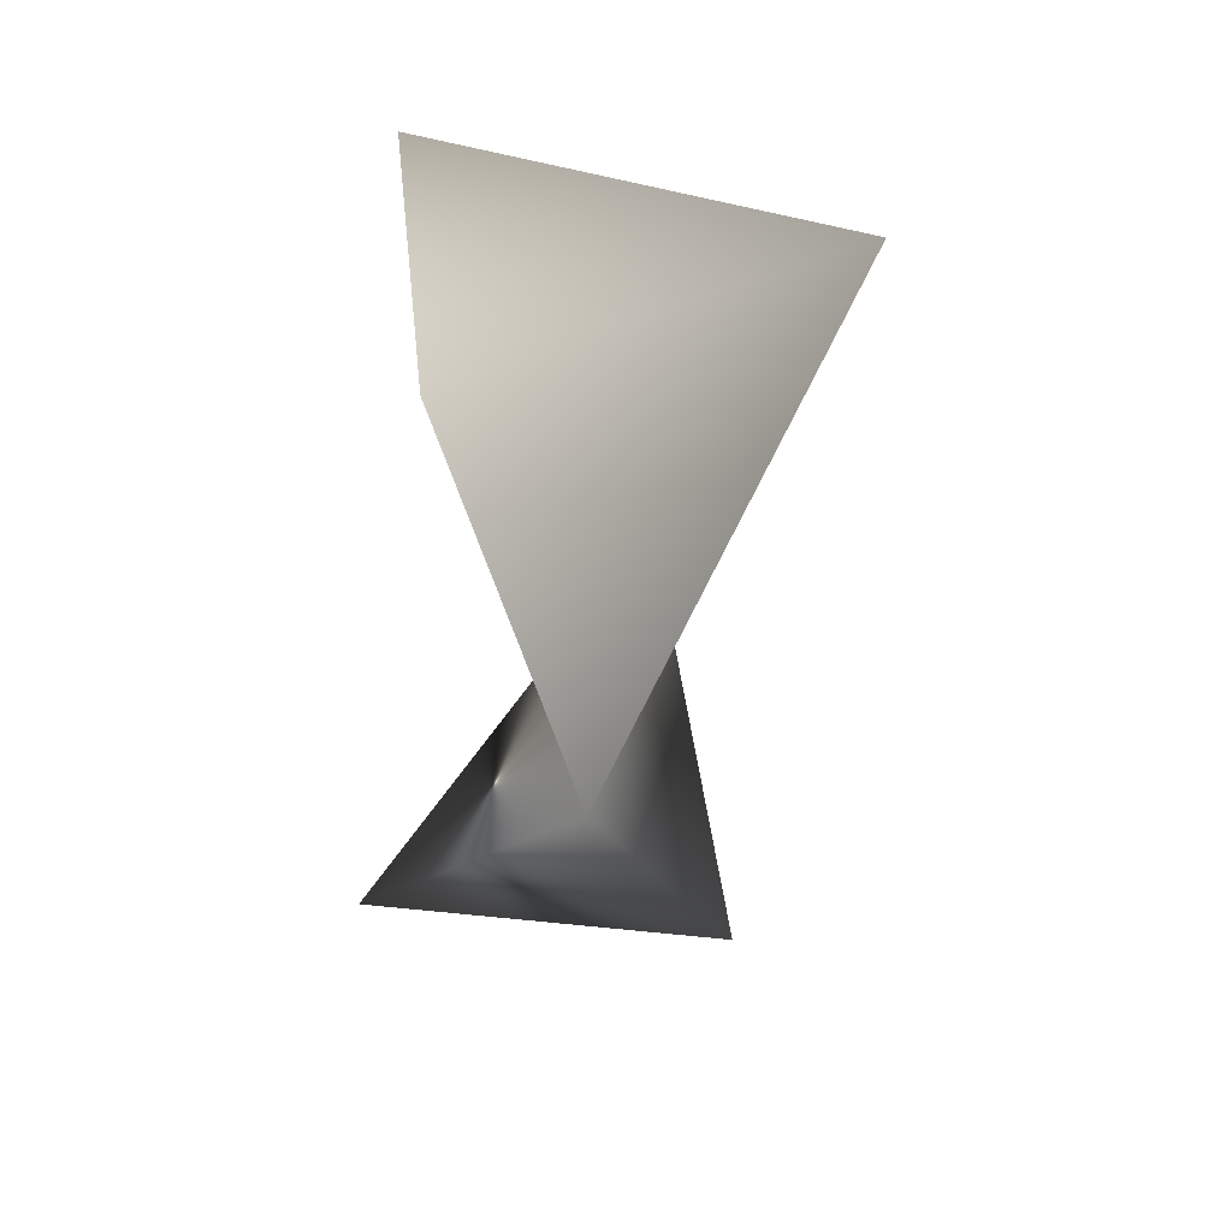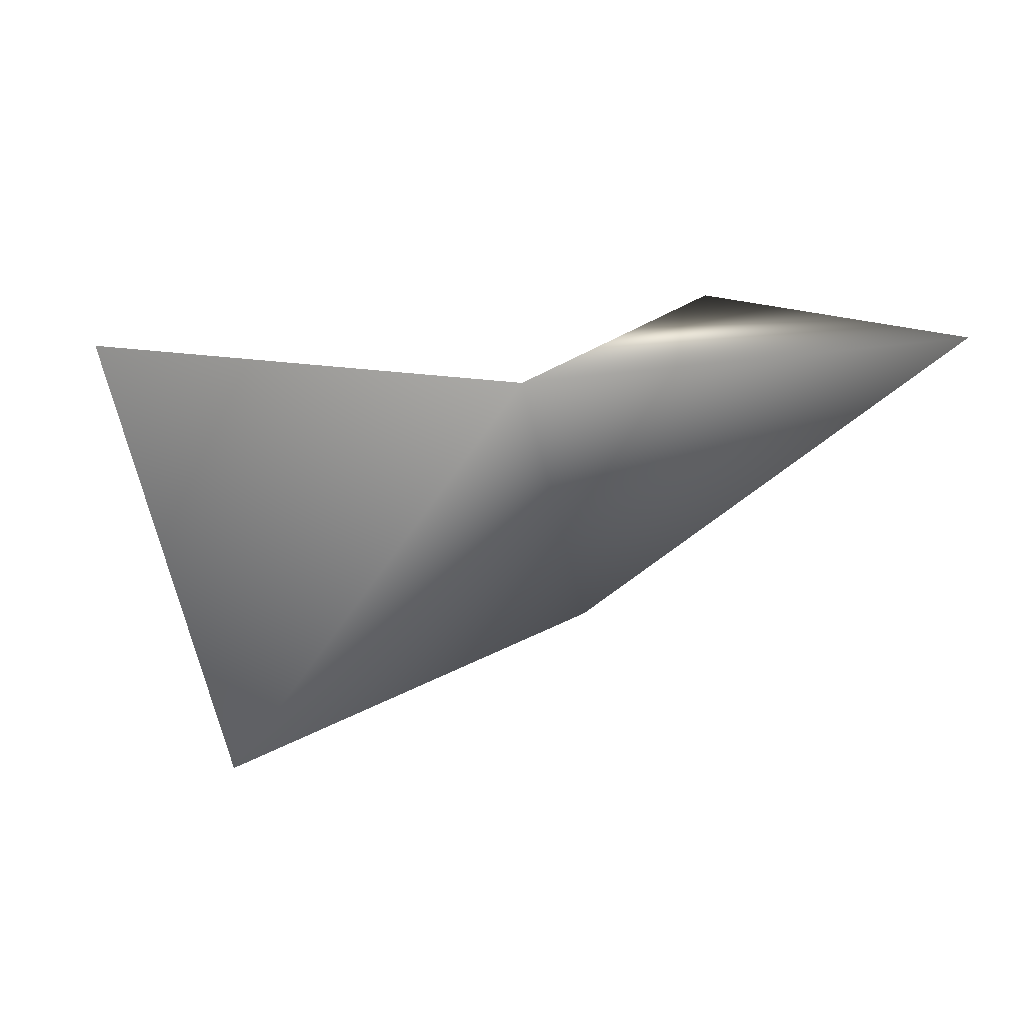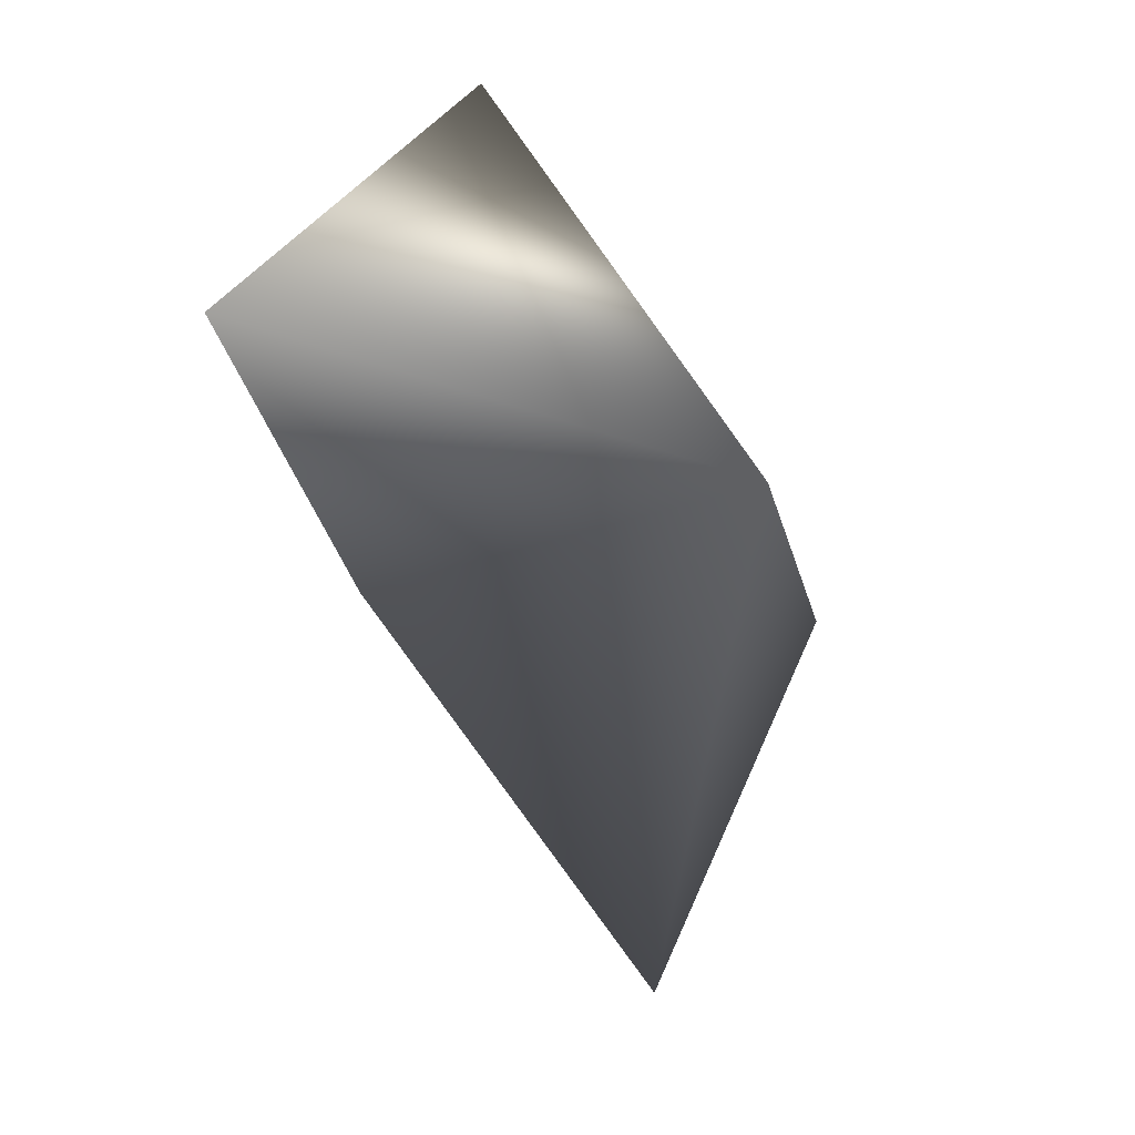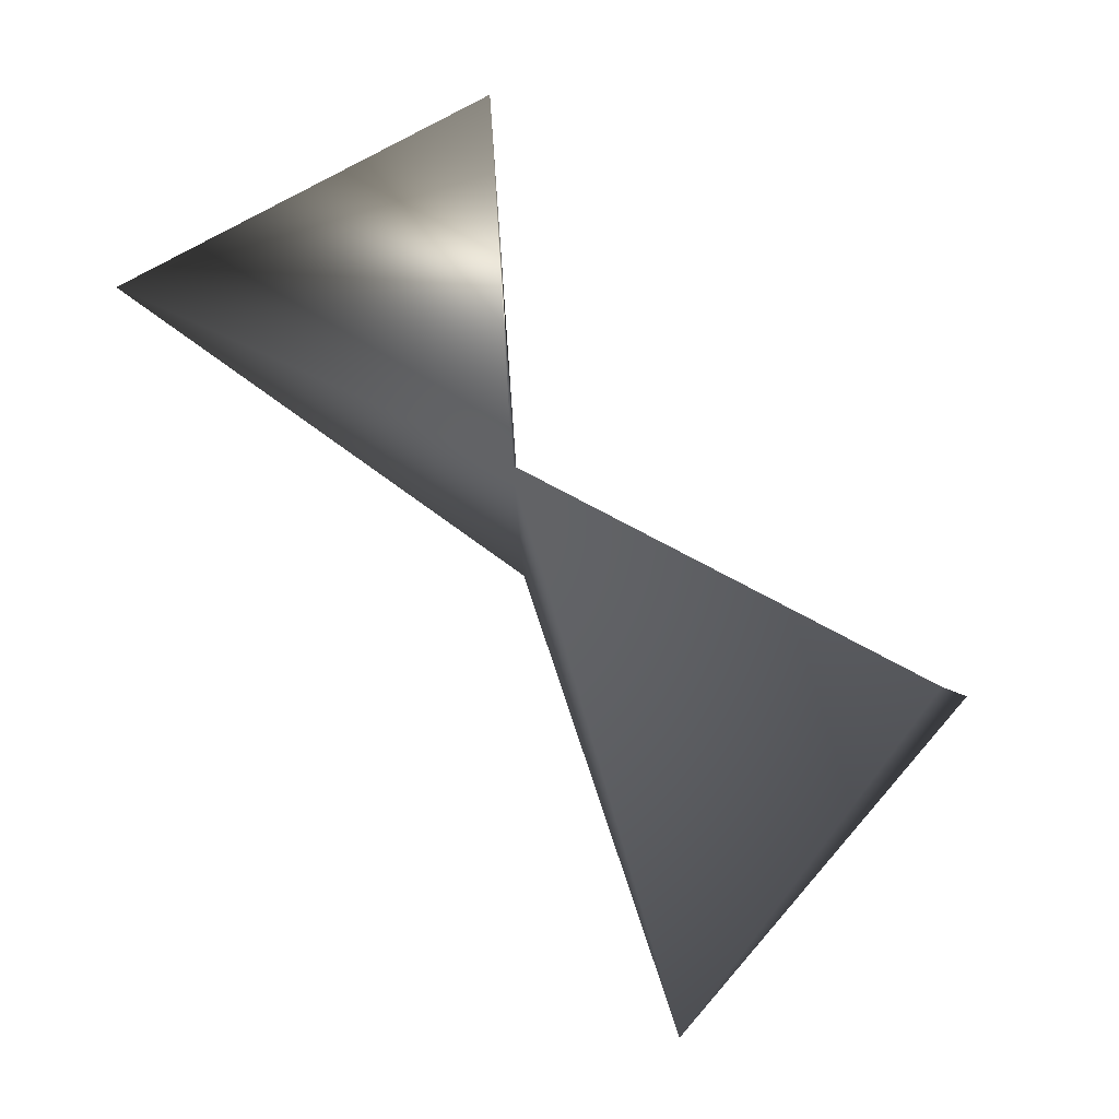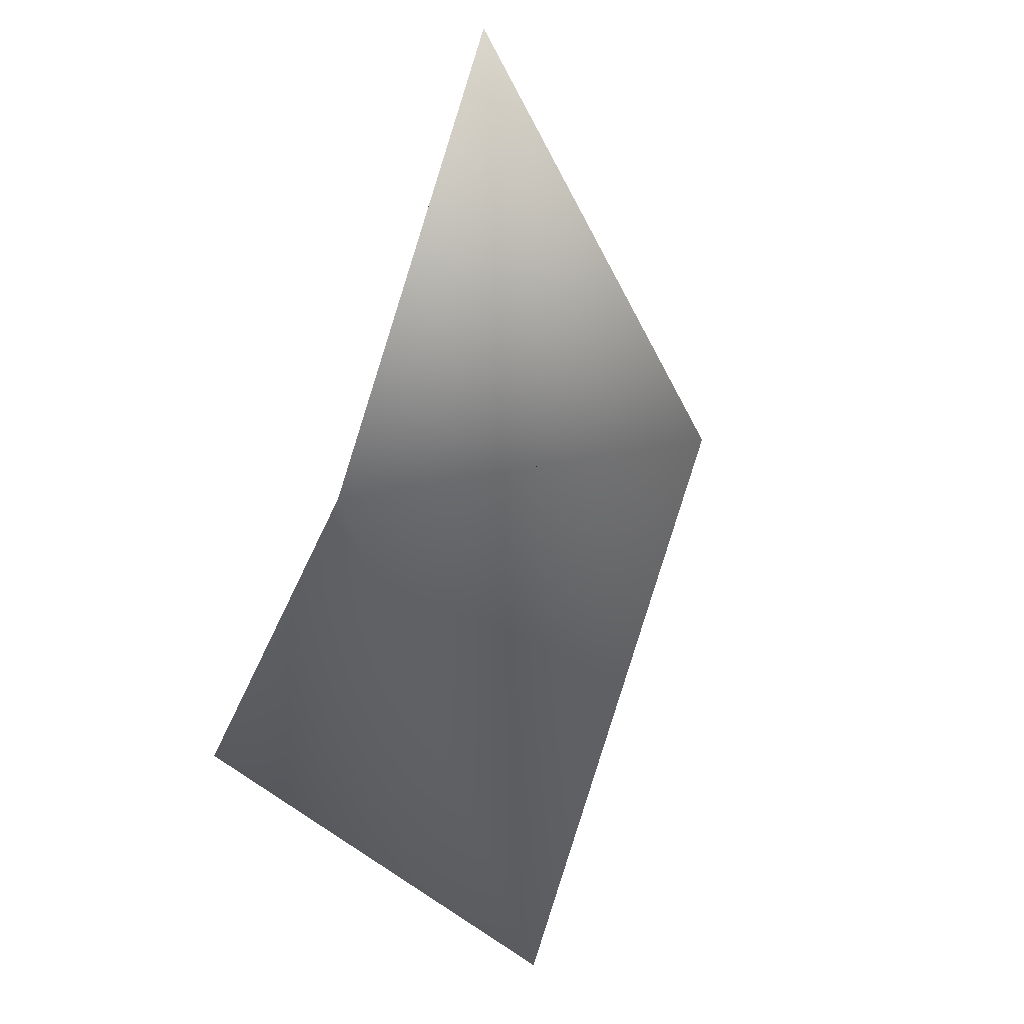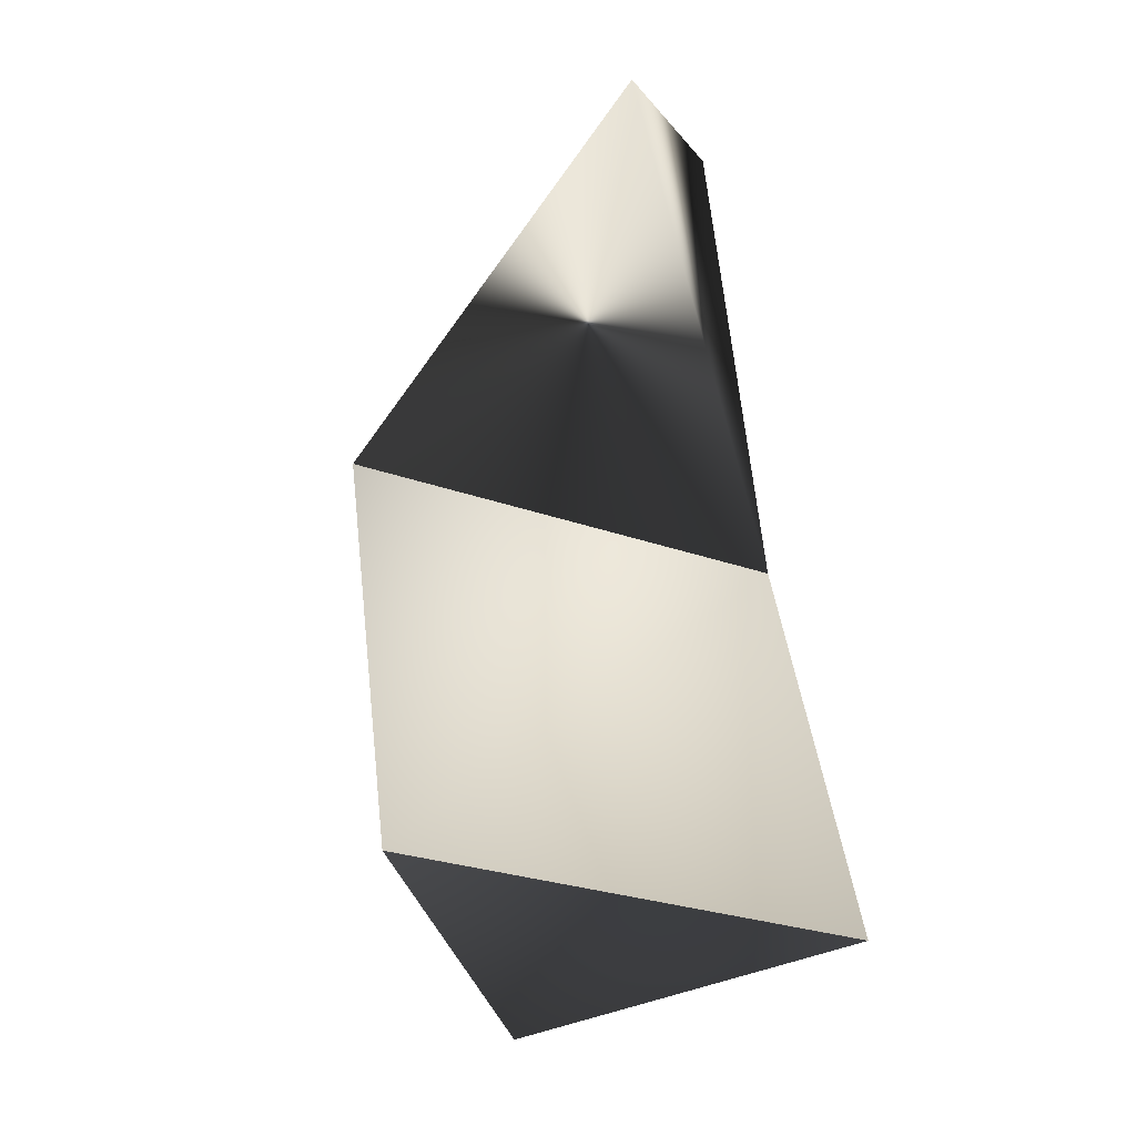
<metadata>
{"format":"obj","ext":"obj","renderer":"f3d","projection":"perspective","resolution":1024,"background":"white","views":[{"elev":-63.5,"azim":135.9,"up":"+Y"},{"elev":35.6,"azim":-155.3,"up":"+Y"},{"elev":9.5,"azim":-77.8,"up":"+Z"},{"elev":3.0,"azim":-3.6,"up":"+Z"},{"elev":-24.1,"azim":-111.1,"up":"+Z"},{"elev":23.8,"azim":83.1,"up":"+Z"}]}
</metadata>
<code>
v 0.09555 -0.29 -0.02764
v 0.04972 -0.29 -0.01497
v 0.008721 -0.29 0.01423
v 0.04678 -0.329 -0.003022
v 0.08474 -0.329 -0.02264
v 0.04583 -0.303 0.03215
v 0.06296 -0.316 -0.05674
f 3 4 6
f 2 3 6
f 6 4 2
f 4 3 2
f 1 5 7
f 7 2 1
f 5 2 1
f 7 5 4
f 7 4 2
f 5 4 2

</code>
